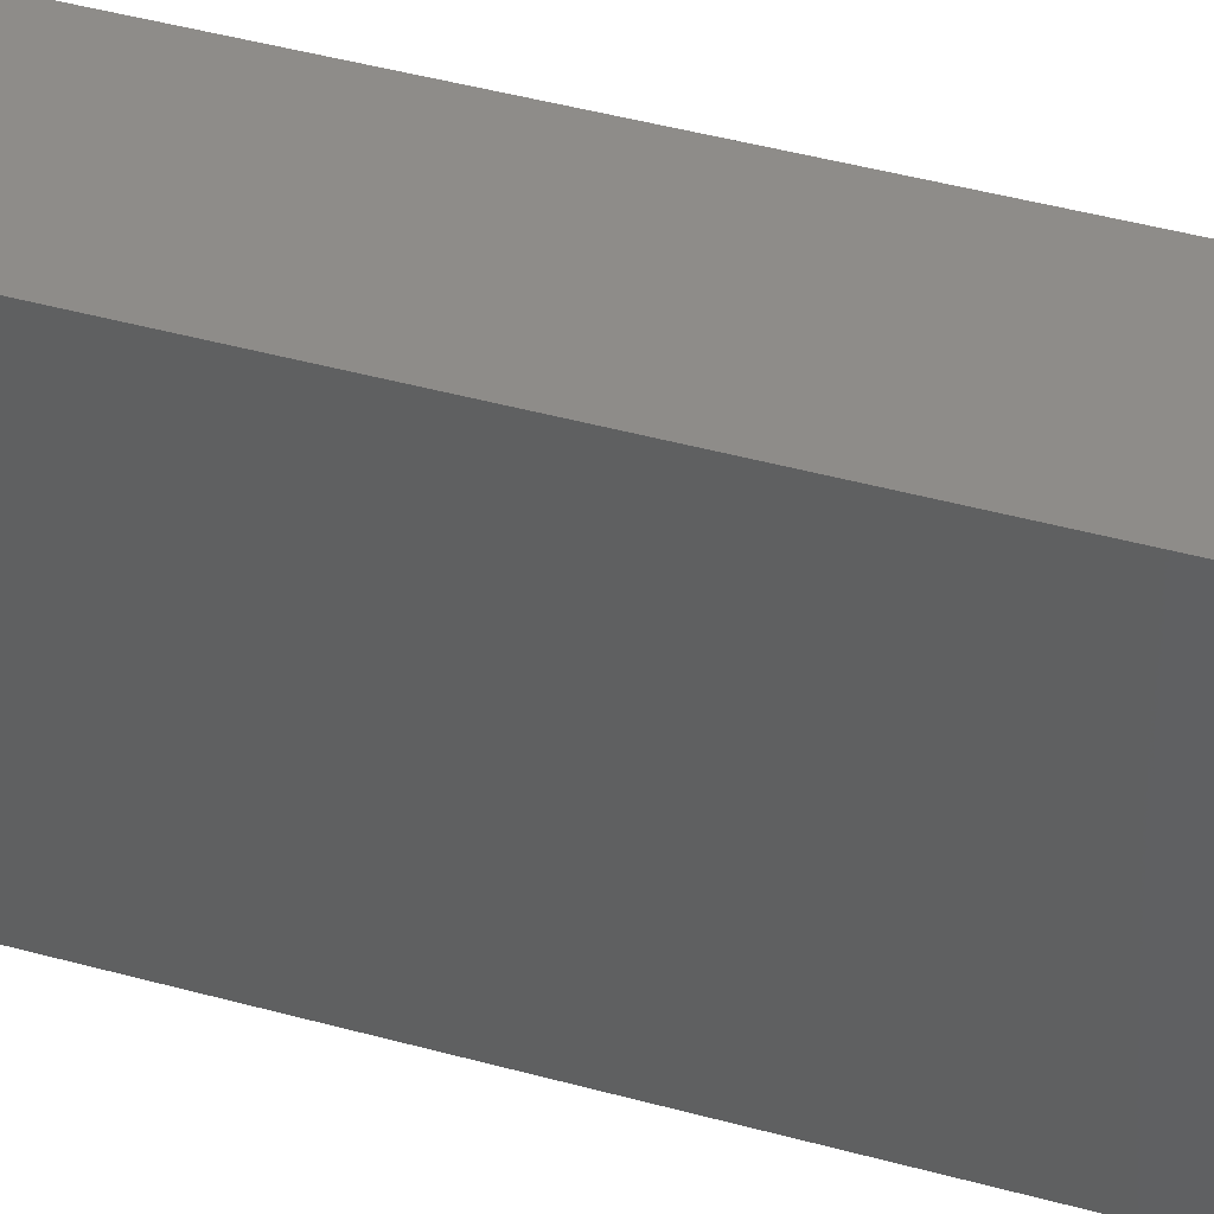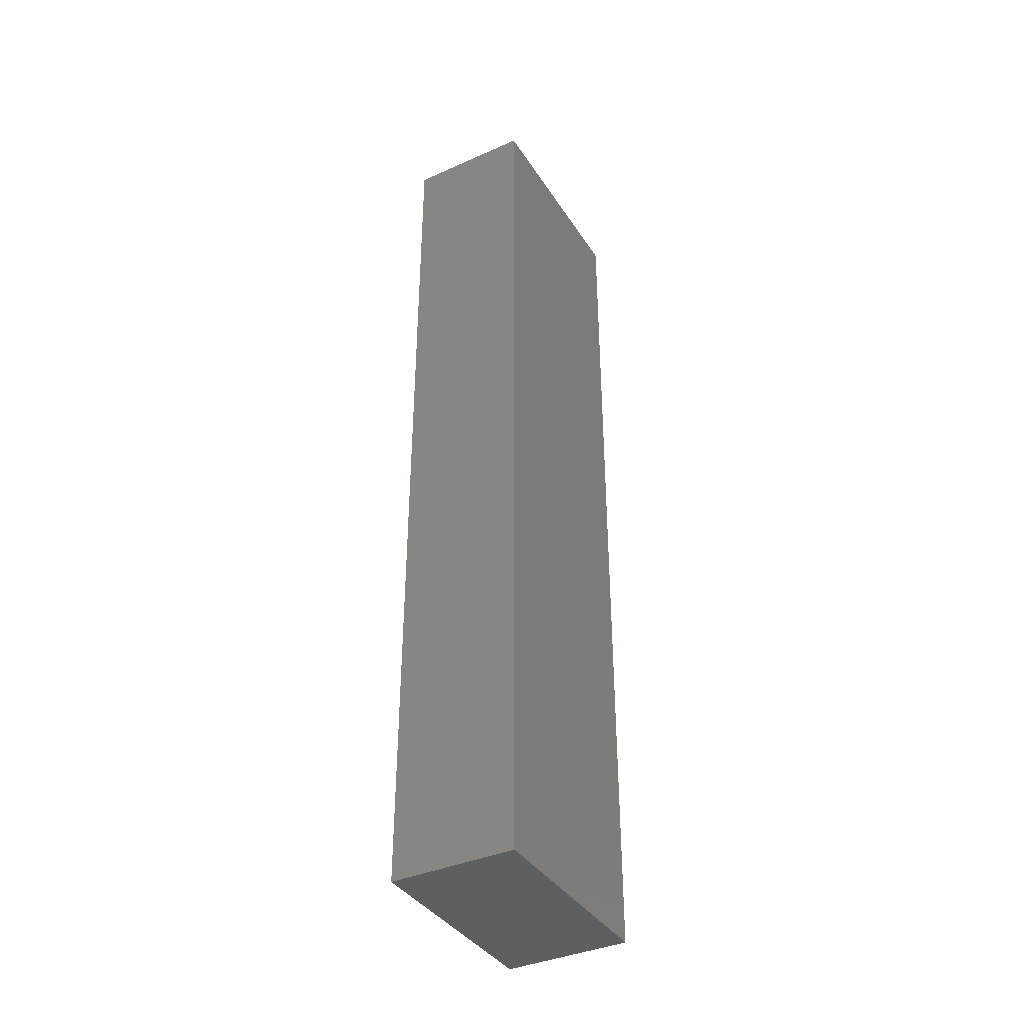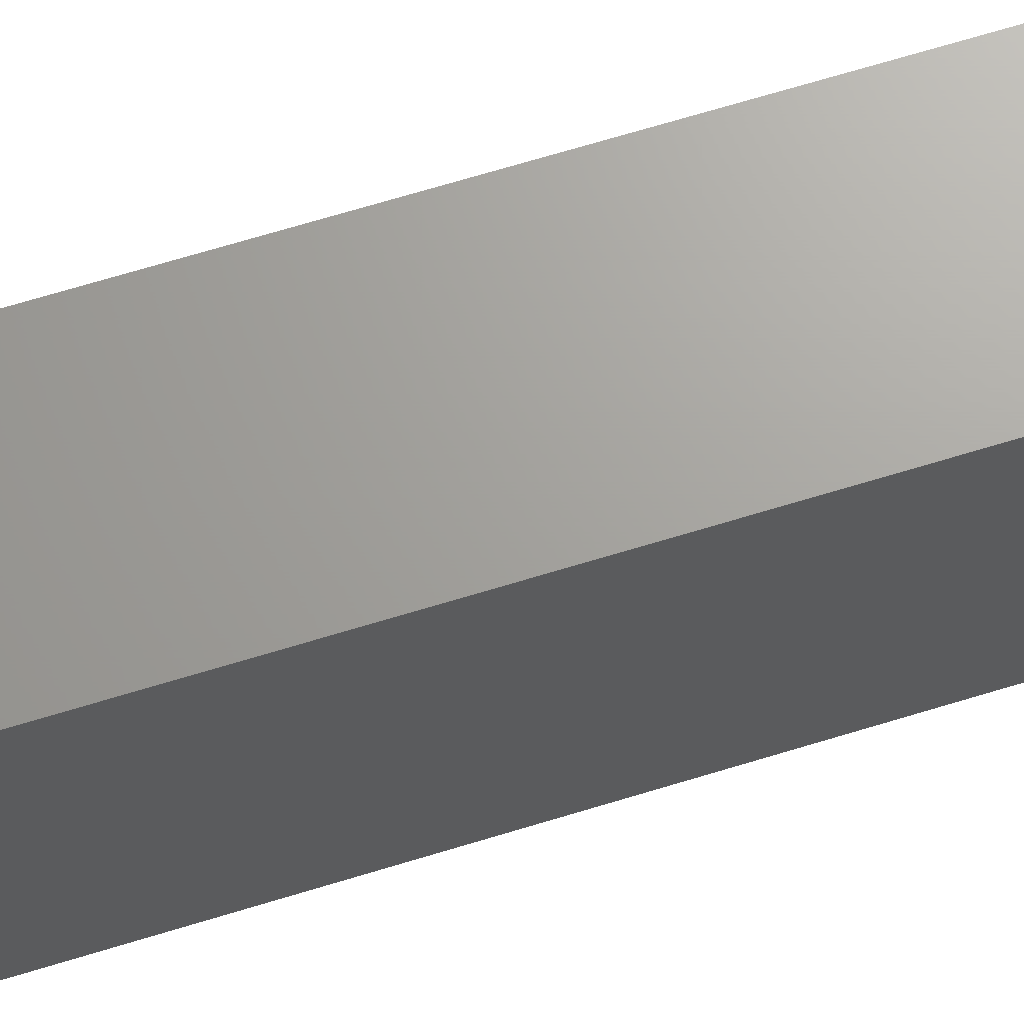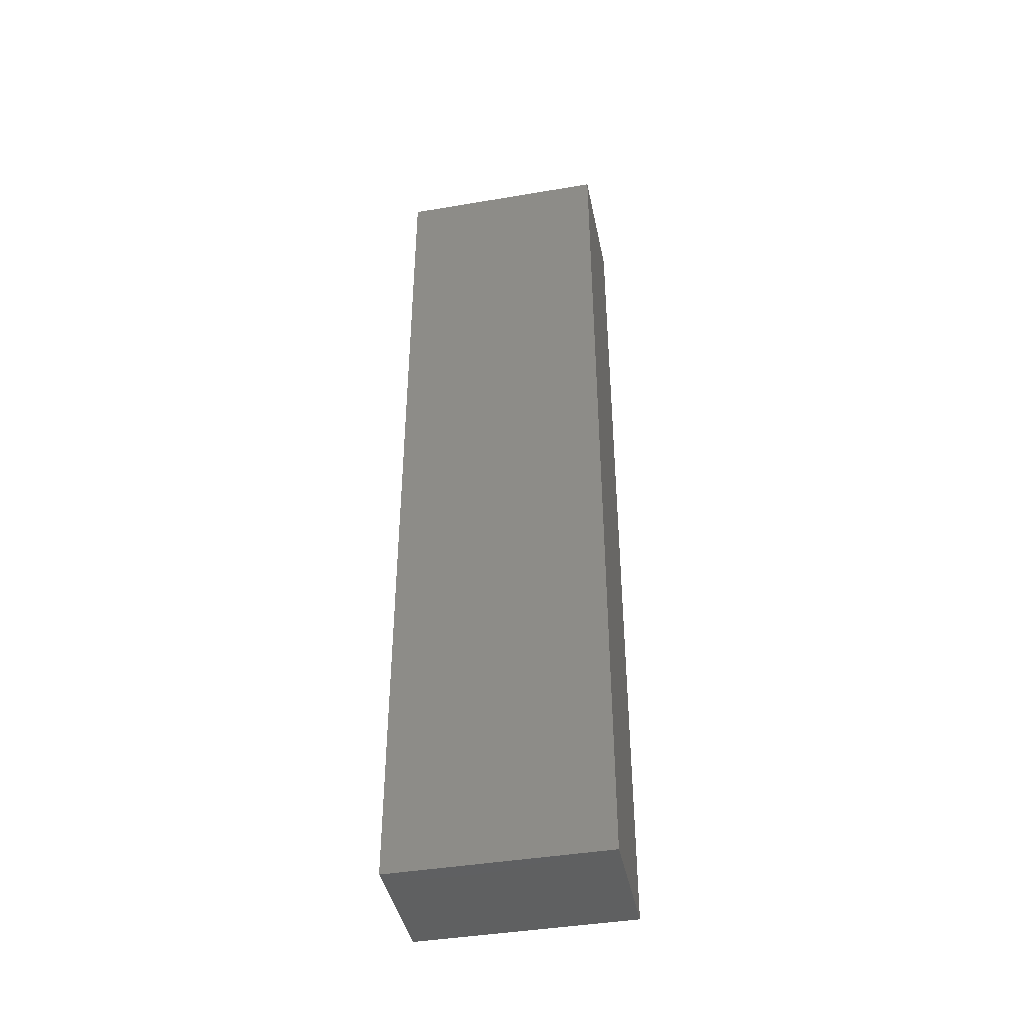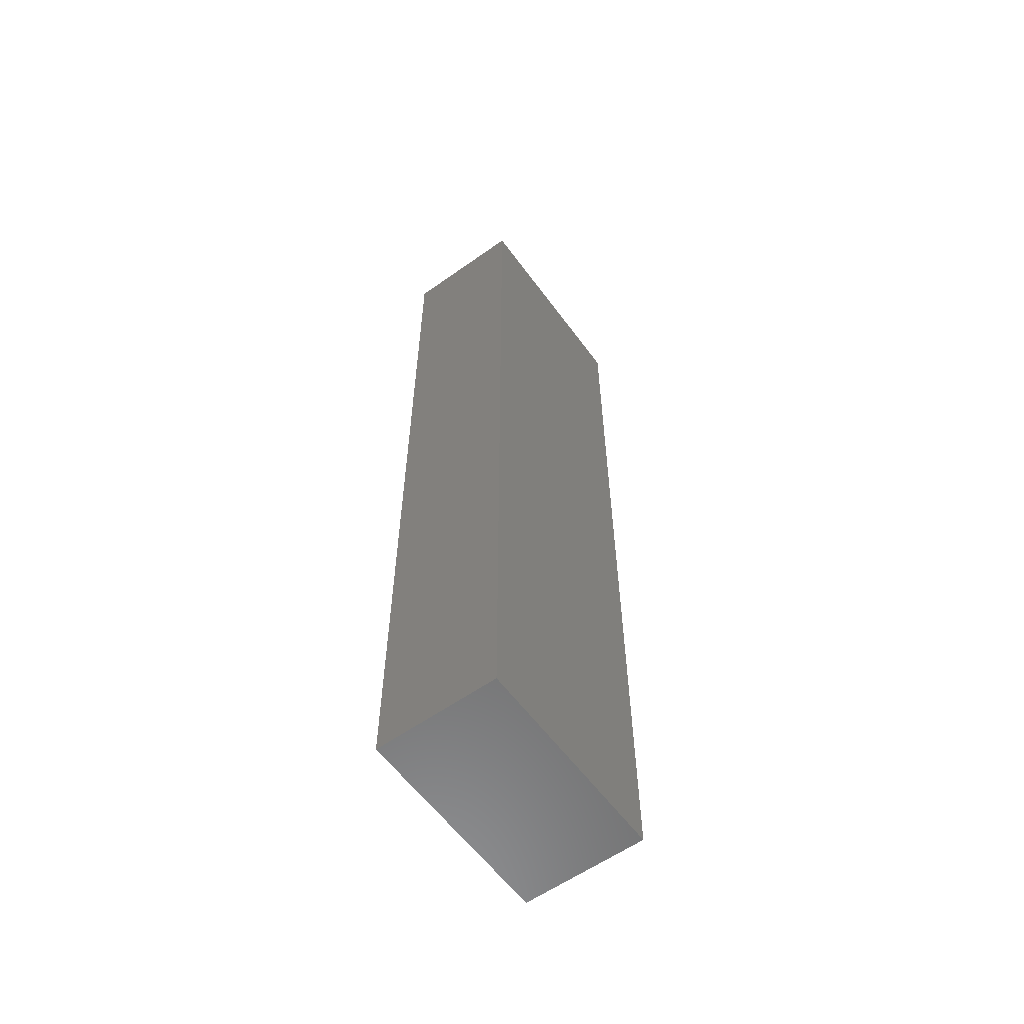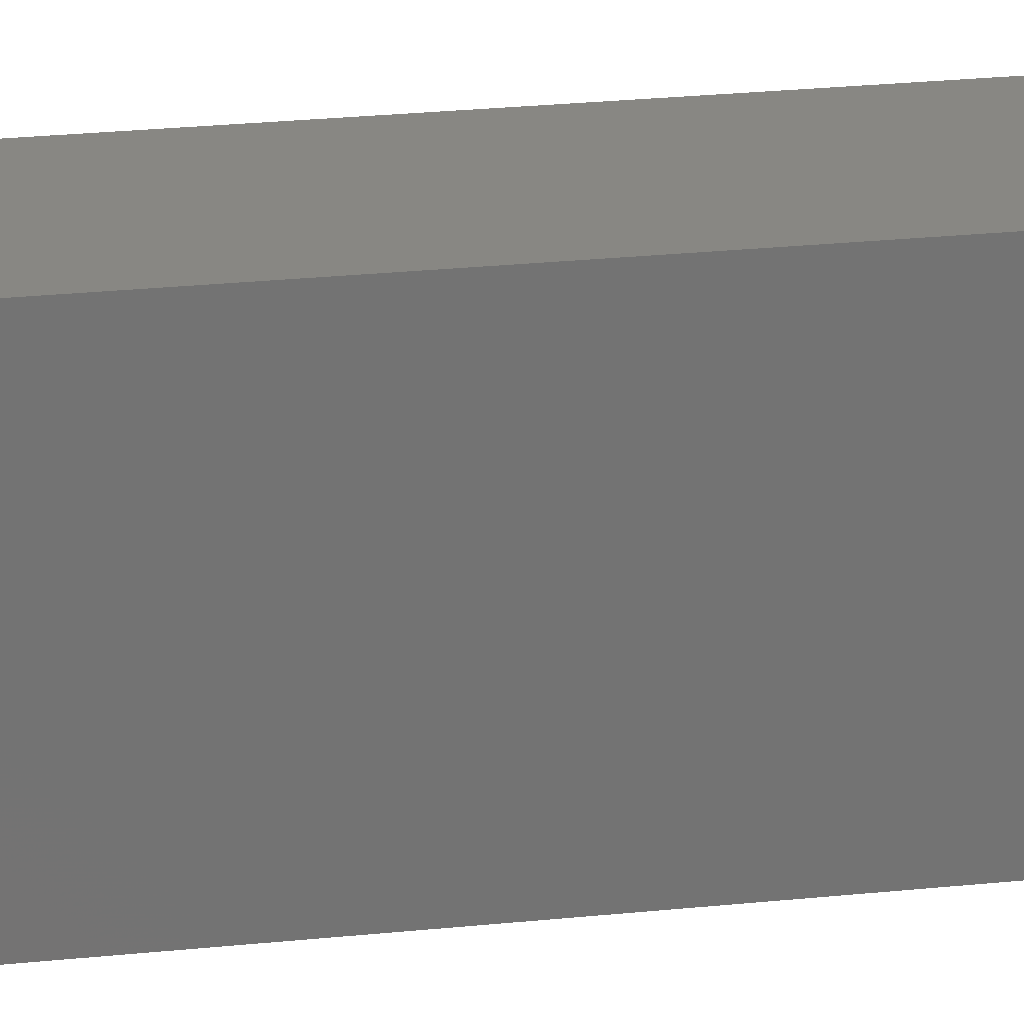
<metadata>
{"format":"stl","ext":"stl","renderer":"f3d","projection":"perspective","resolution":1024,"background":"white","views":[{"elev":38.2,"azim":110.0,"up":"+Y"},{"elev":-38.4,"azim":29.3,"up":"+Z"},{"elev":67.9,"azim":72.9,"up":"+Y"},{"elev":-42.1,"azim":101.5,"up":"+Z"},{"elev":-59.0,"azim":-143.9,"up":"+Z"},{"elev":24.6,"azim":80.2,"up":"+Y"}]}
</metadata>
<code>
# stl→obj: 8 verts, 12 faces
v 20.2 9.18 2.62
v 20.2 8.58 2.62
v 20.55 8.58 2.62
v 20.55 9.18 2.62
v 20.55 8.58 0
v 20.2 8.58 0
v 20.2 9.18 0
v 20.55 9.18 0
f 1 2 3
f 3 4 1
f 5 6 7
f 7 8 5
f 4 8 7
f 7 1 4
f 1 7 6
f 6 2 1
f 2 6 5
f 5 3 2
f 3 5 8
f 8 4 3

</code>
